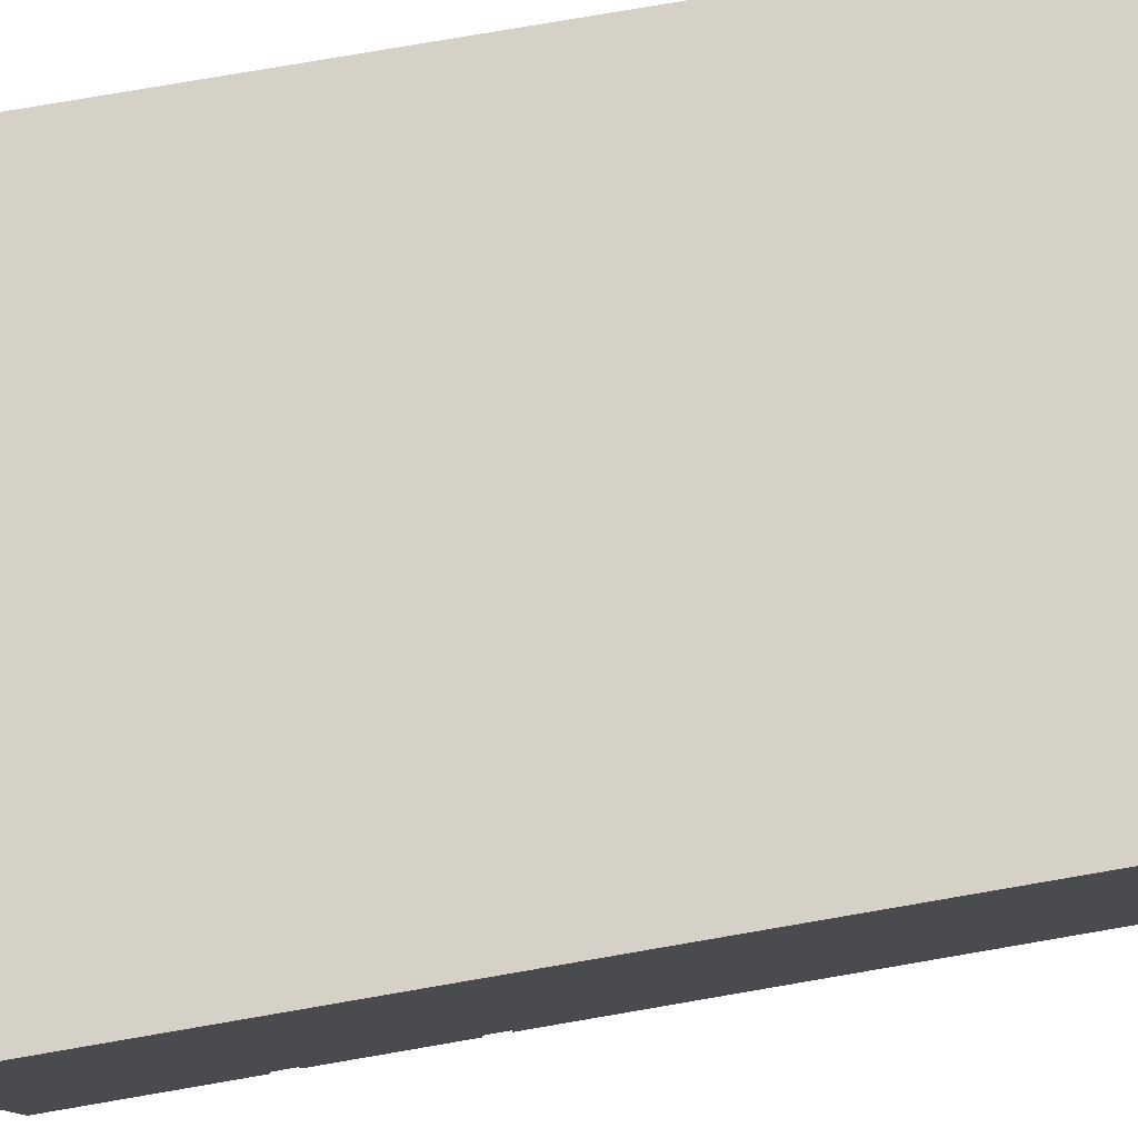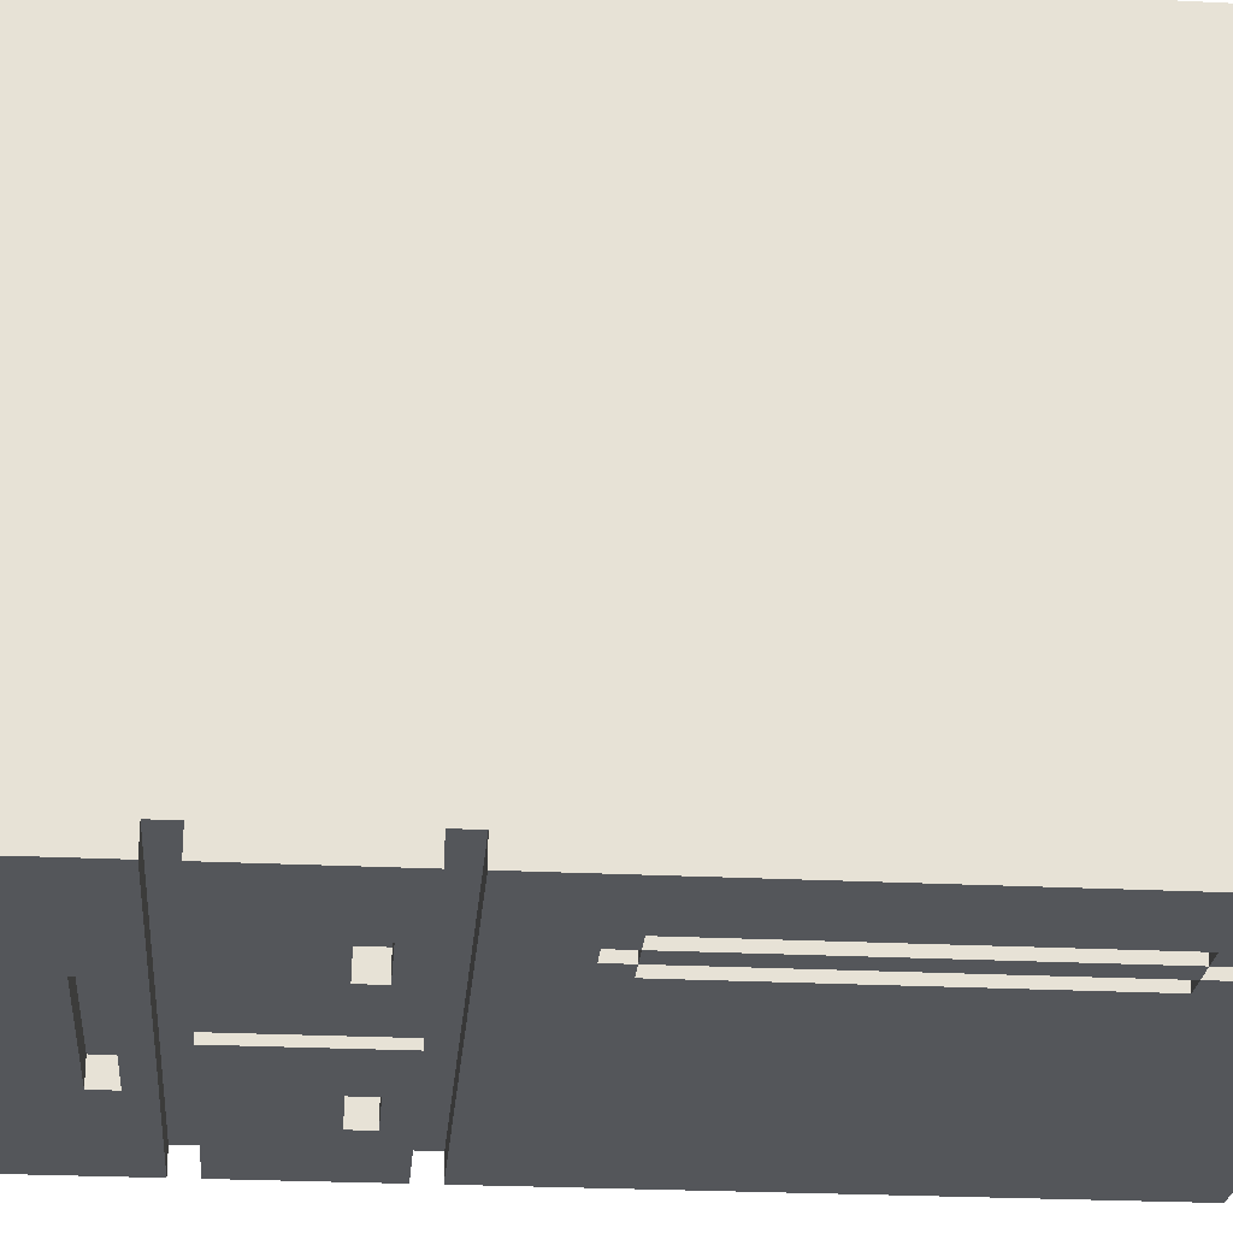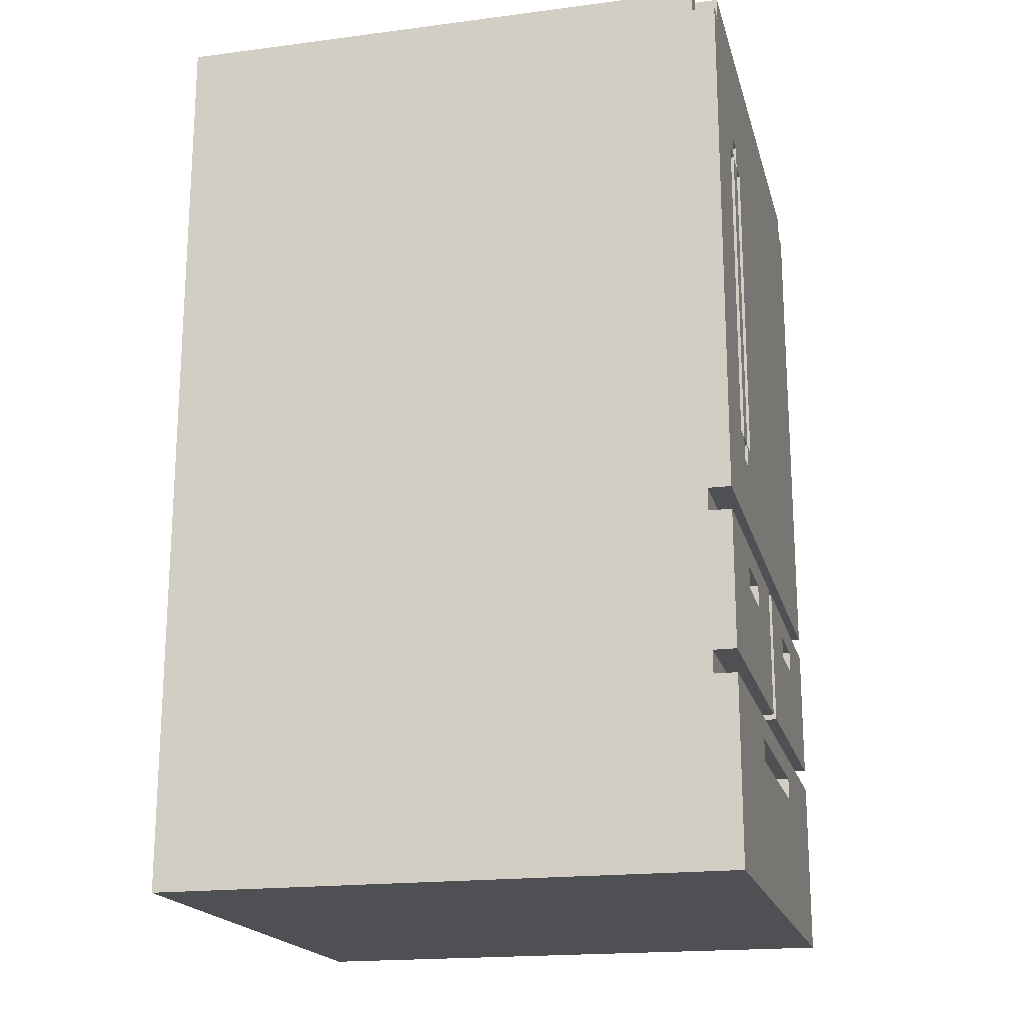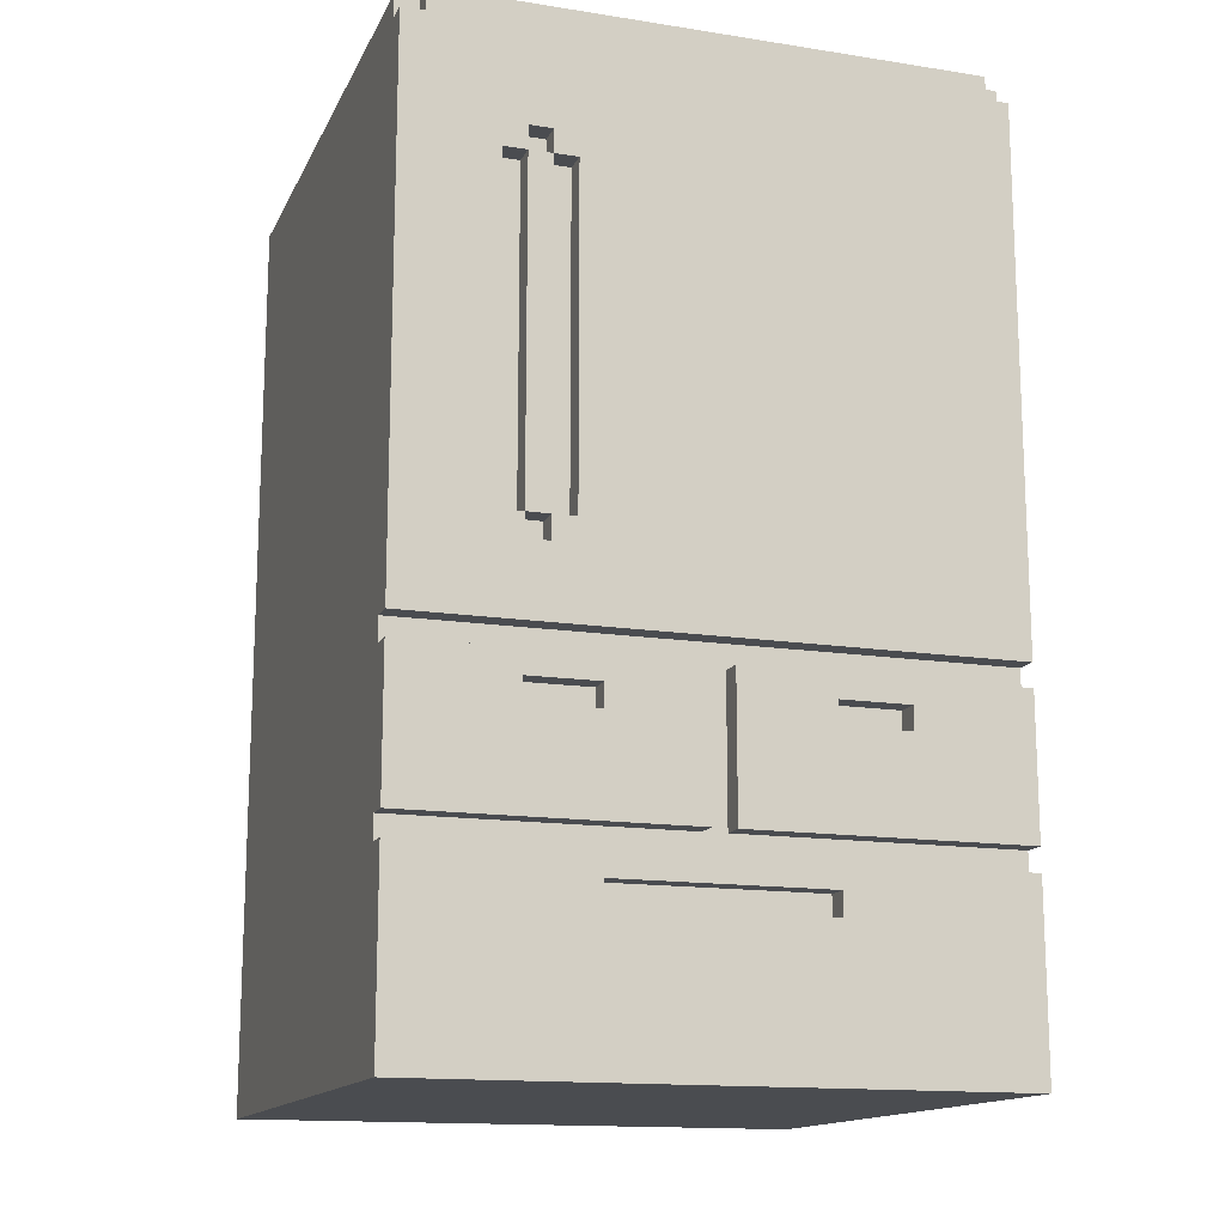
<metadata>
{"format":"obj","ext":"obj","renderer":"f3d","projection":"perspective","resolution":1024,"background":"white","views":[{"elev":79.1,"azim":80.3,"up":"+Z"},{"elev":-25.3,"azim":85.3,"up":"+Z"},{"elev":-18.8,"azim":103.8,"up":"+Y"},{"elev":-14.7,"azim":161.4,"up":"+Y"}]}
</metadata>
<code>
o
v 1.3 3.7 -1.3
v 1.3 1.4 -1.3
v 1.3 1.3 -1.3
v 1.3 0.7 -1.3
v 1.3 0.6 -1.3
v 1.3 -0.2 -1.3
v 1.3 3.8 -1.2
v 1.3 3.7 -1.2
v 1.3 1.4 -1.2
v 1.3 1.3 -1.2
v 1.3 0.7 -1.2
v 1.3 0.6 -1.2
v 1.3 -0.1 -1.2
v 1.3 3.7 1.1
v 1.3 1.4 1.1
v 1.3 1.3 1.1
v 1.3 0.7 1.1
v 1.3 0.6 1.1
v 1.3 -0.1 1.1
v 1.3 3.8 1.2
v 1.3 -0.2 1.2
v 1.2 3.8 -1.3
v 1.2 3.7 -1.3
v 1.2 3.8 -1.2
v 1.2 3.7 -1.2
v 0.8 3.2 -1.3
v 0.8 1.8 -1.3
v 0.8 3.2 -1.2
v 0.8 1.8 -1.2
v 0.7 3.3 -1.3
v 0.7 3.2 -1.3
v 0.7 1.8 -1.3
v 0.7 1.7 -1.3
v 0.7 3.3 -1.2
v 0.7 3.2 -1.2
v 0.7 1.8 -1.2
v 0.7 1.7 -1.2
v 0.6 3.2 -1.3
v 0.6 1.8 -1.3
v 0.6 3.2 -1.2
v 0.6 1.8 -1.2
v 0.5 1.2 -1.3
v 0.5 1.1 -1.3
v 0.5 1.2 -1.2
v 0.5 1.1 -1.2
v 1.192e-07 1.3 -1.3
v 1.192e-07 0.7 -1.3
v 1.192e-07 1.3 -1.2
v 1.192e-07 0.7 -1.2
v -0.4 0.5 -1.3
v -0.4 0.4 -1.3
v -0.4 0.5 -1.2
v -0.4 0.4 -1.2
v -0.7 1.2 -1.3
v -0.7 1.1 -1.3
v -0.7 1.2 -1.2
v -0.7 1.1 -1.2
v 0.9 3.2 -1.3
v 0.9 1.8 -1.3
v 0.9 3.2 -1.2
v 0.9 1.8 -1.2
v 0.8 3.3 -1.3
v 0.8 3.2 -1.3
v 0.8 1.8 -1.3
v 0.8 1.7 -1.3
v 0.8 1.2 -1.3
v 0.8 1.1 -1.3
v 0.8 3.3 -1.2
v 0.8 3.2 -1.2
v 0.8 1.8 -1.2
v 0.8 1.7 -1.2
v 0.8 1.2 -1.2
v 0.8 1.1 -1.2
v 0.7 3.2 -1.3
v 0.7 1.8 -1.3
v 0.7 3.2 -1.2
v 0.7 1.8 -1.2
v 0.5 0.5 -1.3
v 0.5 0.4 -1.3
v 0.5 0.5 -1.2
v 0.5 0.4 -1.2
v 0.1 1.3 -1.3
v 0.1 0.7 -1.3
v 0.1 1.3 -1.2
v 0.1 0.7 -1.2
v -0.4 1.2 -1.3
v -0.4 1.1 -1.3
v -0.4 1.2 -1.2
v -0.4 1.1 -1.2
v -1.1 3.8 -1.3
v -1.1 3.7 -1.3
v -1.1 3.8 -1.2
v -1.1 3.7 -1.2
v -1.2 3.7 -1.3
v -1.2 1.4 -1.3
v -1.2 1.3 -1.3
v -1.2 0.7 -1.3
v -1.2 0.6 -1.3
v -1.2 -0.2 -1.3
v -1.2 3.8 -1.2
v -1.2 3.7 -1.2
v -1.2 1.4 -1.2
v -1.2 1.3 -1.2
v -1.2 0.7 -1.2
v -1.2 0.6 -1.2
v -1.2 -0.1 -1.2
v -1.2 3.7 1.1
v -1.2 1.4 1.1
v -1.2 1.3 1.1
v -1.2 0.7 1.1
v -1.2 0.6 1.1
v -1.2 -0.1 1.1
v -1.2 3.8 1.2
v -1.2 -0.2 1.2
v 1.3 3.8 -1.2
v 1.3 3.8 1.2
v 1.2 3.8 -1.3
v 1.2 3.8 -1.2
v 1.2 3.8 1.1
v -1.1 3.8 -1.3
v -1.1 3.8 -1.2
v -1.1 3.8 1.1
v -1.2 3.8 -1.2
v -1.2 3.8 1.2
v 1.3 3.7 -1.3
v 1.3 3.7 -1.2
v 1.2 3.7 -1.3
v 1.2 3.7 -1.2
v -1.1 3.7 -1.3
v -1.1 3.7 -1.2
v -1.2 3.7 -1.3
v -1.2 3.7 -1.2
v 0.8 3.2 -1.3
v 0.8 3.2 -1.2
v 0.7 3.2 -1.3
v 0.7 3.2 -1.2
v 0.9 1.8 -1.3
v 0.9 1.8 -1.2
v 0.8 1.8 -1.3
v 0.8 1.8 -1.2
v 0.7 1.8 -1.3
v 0.7 1.8 -1.2
v 0.6 1.8 -1.3
v 0.6 1.8 -1.2
v 0.8 1.7 -1.3
v 0.8 1.7 -1.2
v 0.7 1.7 -1.3
v 0.7 1.7 -1.2
v 1.3 1.3 -1.3
v 1.3 1.3 -1.2
v 1.2 1.3 -1.3
v 1.2 1.3 -1.2
v 0.9 1.3 -1.3
v 0.9 1.3 -1.2
v 0.4 1.3 -1.3
v 0.4 1.3 -1.2
v 0.1 1.3 -1.3
v 0.1 1.3 -1.2
v 1.192e-07 1.3 -1.3
v 1.192e-07 1.3 -1.2
v -0.3 1.3 -1.3
v -0.3 1.3 -1.2
v -0.8 1.3 -1.3
v -0.8 1.3 -1.2
v -1.1 1.3 -1.3
v -1.1 1.3 -1.2
v -1.2 1.3 -1.3
v -1.2 1.3 -1.2
v 0.8 1.1 -1.3
v 0.8 1.1 -1.2
v 0.5 1.1 -1.3
v 0.5 1.1 -1.2
v -0.4 1.1 -1.3
v -0.4 1.1 -1.2
v -0.7 1.1 -1.3
v -0.7 1.1 -1.2
v 1.3 0.6 -1.3
v 1.3 0.6 -1.2
v 1.2 0.6 -1.3
v 1.2 0.6 -1.2
v 0.6 0.6 -1.3
v 0.6 0.6 -1.2
v -0.5 0.6 -1.3
v -0.5 0.6 -1.2
v -1.1 0.6 -1.3
v -1.1 0.6 -1.2
v -1.2 0.6 -1.3
v -1.2 0.6 -1.2
v 0.5 0.4 -1.3
v 0.5 0.4 -1.2
v -0.4 0.4 -1.3
v -0.4 0.4 -1.2
v 0.8 3.3 -1.3
v 0.8 3.3 -1.2
v 0.7 3.3 -1.3
v 0.7 3.3 -1.2
v 0.9 3.2 -1.3
v 0.9 3.2 -1.2
v 0.8 3.2 -1.3
v 0.8 3.2 -1.2
v 0.7 3.2 -1.3
v 0.7 3.2 -1.2
v 0.6 3.2 -1.3
v 0.6 3.2 -1.2
v 0.8 1.8 -1.3
v 0.8 1.8 -1.2
v 0.7 1.8 -1.3
v 0.7 1.8 -1.2
v 1.3 1.4 -1.3
v 1.3 1.4 -1.2
v 1.2 1.4 -1.3
v 1.2 1.4 -1.2
v -1.1 1.4 -1.3
v -1.1 1.4 -1.2
v -1.2 1.4 -1.3
v -1.2 1.4 -1.2
v 0.8 1.2 -1.3
v 0.8 1.2 -1.2
v 0.5 1.2 -1.3
v 0.5 1.2 -1.2
v -0.4 1.2 -1.3
v -0.4 1.2 -1.2
v -0.7 1.2 -1.3
v -0.7 1.2 -1.2
v 1.3 0.7 -1.3
v 1.3 0.7 -1.2
v 1.2 0.7 -1.3
v 1.2 0.7 -1.2
v 0.1 0.7 -1.3
v 0.1 0.7 -1.2
v 1.192e-07 0.7 -1.3
v 1.192e-07 0.7 -1.2
v -1.1 0.7 -1.3
v -1.1 0.7 -1.2
v -1.2 0.7 -1.3
v -1.2 0.7 -1.2
v 0.5 0.5 -1.3
v 0.5 0.5 -1.2
v -0.4 0.5 -1.3
v -0.4 0.5 -1.2
v 1.3 -0.2 -1.3
v 1.3 -0.2 1.2
v -1.2 -0.2 -1.3
v -1.2 -0.2 1.2
v 1.2 3.8 -1.3
v -1.1 3.8 -1.3
v 1.3 3.7 -1.3
v 1.2 3.7 -1.3
v -1.1 3.7 -1.3
v -1.2 3.7 -1.3
v 0.8 3.3 -1.3
v 0.7 3.3 -1.3
v 0.9 3.2 -1.3
v 0.8 3.2 -1.3
v 0.7 3.2 -1.3
v 0.6 3.2 -1.3
v 0.9 1.8 -1.3
v 0.8 1.8 -1.3
v 0.7 1.8 -1.3
v 0.6 1.8 -1.3
v 0.8 1.7 -1.3
v 0.7 1.7 -1.3
v 1.3 1.4 -1.3
v 1.2 1.4 -1.3
v -1.1 1.4 -1.3
v -1.2 1.4 -1.3
v 1.3 1.3 -1.3
v 1.2 1.3 -1.3
v 0.9 1.3 -1.3
v 0.4 1.3 -1.3
v 0.1 1.3 -1.3
v 1.192e-07 1.3 -1.3
v -0.3 1.3 -1.3
v -0.8 1.3 -1.3
v -1.1 1.3 -1.3
v -1.2 1.3 -1.3
v 0.8 1.2 -1.3
v 0.5 1.2 -1.3
v -0.4 1.2 -1.3
v -0.7 1.2 -1.3
v 0.9 1.1 -1.3
v 0.8 1.1 -1.3
v 0.5 1.1 -1.3
v 0.4 1.1 -1.3
v -0.3 1.1 -1.3
v -0.4 1.1 -1.3
v -0.7 1.1 -1.3
v -0.8 1.1 -1.3
v 0.8 1 -1.3
v 0.5 1 -1.3
v -0.4 1 -1.3
v -0.7 1 -1.3
v 1.3 0.7 -1.3
v 1.2 0.7 -1.3
v 0.1 0.7 -1.3
v 1.192e-07 0.7 -1.3
v -1.1 0.7 -1.3
v -1.2 0.7 -1.3
v 1.3 0.6 -1.3
v 1.2 0.6 -1.3
v 0.6 0.6 -1.3
v -0.5 0.6 -1.3
v -1.1 0.6 -1.3
v -1.2 0.6 -1.3
v 0.5 0.5 -1.3
v -0.4 0.5 -1.3
v 0.6 0.4 -1.3
v 0.5 0.4 -1.3
v -0.4 0.4 -1.3
v -0.5 0.4 -1.3
v 0.5 0.3 -1.3
v -0.4 0.3 -1.3
v 1.2 -0.1 -1.3
v -1.1 -0.1 -1.3
v 1.3 -0.2 -1.3
v -1.2 -0.2 -1.3
v 1.3 3.8 -1.2
v 1.2 3.8 -1.2
v -1.1 3.8 -1.2
v -1.2 3.8 -1.2
v 1.3 3.7 -1.2
v 1.2 3.7 -1.2
v -1.1 3.7 -1.2
v -1.2 3.7 -1.2
v 0.8 3.3 -1.2
v 0.7 3.3 -1.2
v 0.9 3.2 -1.2
v 0.8 3.2 -1.2
v 0.7 3.2 -1.2
v 0.6 3.2 -1.2
v 0.9 1.8 -1.2
v 0.8 1.8 -1.2
v 0.7 1.8 -1.2
v 0.6 1.8 -1.2
v 0.8 1.7 -1.2
v 0.7 1.7 -1.2
v 1.3 1.4 -1.2
v 1.2 1.4 -1.2
v -1.1 1.4 -1.2
v -1.2 1.4 -1.2
v 1.3 1.3 -1.2
v 1.2 1.3 -1.2
v 0.9 1.3 -1.2
v 0.4 1.3 -1.2
v 0.1 1.3 -1.2
v 1.192e-07 1.3 -1.2
v -0.3 1.3 -1.2
v -0.8 1.3 -1.2
v -1.1 1.3 -1.2
v -1.2 1.3 -1.2
v 0.8 1.2 -1.2
v 0.5 1.2 -1.2
v -0.4 1.2 -1.2
v -0.7 1.2 -1.2
v 0.8 1.1 -1.2
v 0.5 1.1 -1.2
v -0.4 1.1 -1.2
v -0.7 1.1 -1.2
v 1.3 0.7 -1.2
v 1.2 0.7 -1.2
v 0.1 0.7 -1.2
v 1.192e-07 0.7 -1.2
v -1.1 0.7 -1.2
v -1.2 0.7 -1.2
v 1.3 0.6 -1.2
v 1.2 0.6 -1.2
v 0.6 0.6 -1.2
v -0.5 0.6 -1.2
v -1.1 0.6 -1.2
v -1.2 0.6 -1.2
v 0.5 0.5 -1.2
v -0.4 0.5 -1.2
v 0.5 0.4 -1.2
v -0.4 0.4 -1.2
v 1.3 3.8 1.2
v -1.2 3.8 1.2
v 1.2 3.7 1.2
v -1.1 3.7 1.2
v 1.2 1.4 1.2
v -1.1 1.4 1.2
v 1.2 1.3 1.2
v 0.1 1.3 1.2
v 1.192e-07 1.3 1.2
v -1.1 1.3 1.2
v 1.2 0.7 1.2
v 0.1 0.7 1.2
v 1.192e-07 0.7 1.2
v -1.1 0.7 1.2
v 1.2 0.6 1.2
v -1.1 0.6 1.2
v 1.2 -0.1 1.2
v -1.1 -0.1 1.2
v 1.3 -0.2 1.2
v -1.2 -0.2 1.2
f 8 2 1
f 9 2 8
f 10 4 3
f 11 4 10
f 12 6 5
f 13 6 12
f 14 9 8
f 14 8 7
f 15 10 9
f 15 9 14
f 16 11 10
f 16 10 15
f 17 12 11
f 17 11 16
f 18 13 12
f 18 12 17
f 19 6 13
f 19 13 18
f 20 15 14
f 20 18 17
f 20 19 18
f 20 16 15
f 20 17 16
f 20 14 7
f 21 6 19
f 21 19 20
f 24 23 22
f 25 23 24
f 28 27 26
f 29 27 28
f 34 31 30
f 35 31 34
f 36 33 32
f 37 33 36
f 40 39 38
f 41 39 40
f 44 43 42
f 45 43 44
f 48 47 46
f 49 47 48
f 52 51 50
f 53 51 52
f 56 55 54
f 57 55 56
f 58 59 60
f 60 59 61
f 62 63 68
f 68 63 69
f 64 65 70
f 70 65 71
f 66 67 72
f 72 67 73
f 74 75 76
f 76 75 77
f 78 79 80
f 80 79 81
f 82 83 84
f 84 83 85
f 86 87 88
f 88 87 89
f 90 91 92
f 92 91 93
f 94 95 101
f 101 95 102
f 96 97 103
f 103 97 104
f 98 99 105
f 105 99 106
f 101 102 107
f 100 101 107
f 102 103 108
f 107 102 108
f 103 104 109
f 108 103 109
f 104 105 110
f 109 104 110
f 105 106 111
f 110 105 111
f 106 99 112
f 111 106 112
f 107 108 113
f 110 111 113
f 111 112 113
f 108 109 113
f 109 110 113
f 100 107 113
f 112 99 114
f 113 112 114
f 118 116 115
f 119 116 118
f 120 118 117
f 121 119 118
f 121 118 120
f 122 116 119
f 122 119 121
f 123 122 121
f 124 116 122
f 124 122 123
f 127 126 125
f 128 126 127
f 131 130 129
f 132 130 131
f 135 134 133
f 136 134 135
f 139 138 137
f 140 138 139
f 143 142 141
f 144 142 143
f 147 146 145
f 148 146 147
f 151 150 149
f 152 150 151
f 153 152 151
f 154 152 153
f 155 154 153
f 156 154 155
f 157 156 155
f 158 156 157
f 161 160 159
f 162 160 161
f 163 162 161
f 164 162 163
f 165 164 163
f 166 164 165
f 167 166 165
f 168 166 167
f 171 170 169
f 172 170 171
f 175 174 173
f 176 174 175
f 179 178 177
f 180 178 179
f 181 180 179
f 182 180 181
f 183 182 181
f 184 182 183
f 185 184 183
f 186 184 185
f 187 186 185
f 188 186 187
f 191 190 189
f 192 190 191
f 193 194 195
f 195 194 196
f 197 198 199
f 199 198 200
f 201 202 203
f 203 202 204
f 205 206 207
f 207 206 208
f 209 210 211
f 211 210 212
f 211 212 213
f 213 212 214
f 213 214 215
f 215 214 216
f 217 218 219
f 219 218 220
f 221 222 223
f 223 222 224
f 225 226 227
f 227 226 228
f 227 228 229
f 229 228 230
f 231 232 233
f 233 232 234
f 233 234 235
f 235 234 236
f 237 238 239
f 239 238 240
f 241 242 243
f 243 242 244
f 248 246 245
f 249 246 248
f 251 249 248
f 252 249 251
f 253 251 248
f 254 251 253
f 255 249 252
f 256 249 255
f 257 253 248
f 258 255 254
f 259 255 258
f 260 249 256
f 261 258 257
f 262 260 259
f 263 248 247
f 264 262 261
f 264 248 263
f 264 261 257
f 264 257 248
f 265 250 249
f 265 262 264
f 265 260 262
f 265 249 260
f 266 250 265
f 277 270 269
f 278 270 277
f 279 274 273
f 280 274 279
f 281 269 268
f 281 277 269
f 282 277 281
f 283 270 278
f 284 271 270
f 284 270 283
f 285 273 272
f 285 279 273
f 286 279 285
f 287 274 280
f 288 275 274
f 288 274 287
f 289 283 282
f 289 282 281
f 290 284 283
f 290 283 289
f 291 286 285
f 291 287 286
f 292 288 287
f 292 287 291
f 293 268 267
f 294 290 289
f 294 268 293
f 294 289 281
f 294 281 268
f 295 284 290
f 295 290 294
f 295 271 284
f 296 285 272
f 296 291 285
f 296 292 291
f 297 288 292
f 297 292 296
f 297 276 275
f 297 275 288
f 298 276 297
f 305 302 301
f 306 302 305
f 307 301 300
f 307 305 301
f 308 305 307
f 309 302 306
f 310 303 302
f 310 302 309
f 311 308 307
f 311 309 308
f 312 310 309
f 312 309 311
f 313 300 299
f 313 311 307
f 313 312 311
f 313 307 300
f 314 310 312
f 314 312 313
f 314 303 310
f 314 304 303
f 315 313 299
f 315 314 313
f 316 304 314
f 316 314 315
f 321 318 317
f 322 318 321
f 323 320 319
f 324 320 323
f 328 326 325
f 329 326 328
f 331 328 327
f 332 328 331
f 333 330 329
f 334 330 333
f 335 333 332
f 336 333 335
f 341 338 337
f 341 340 339
f 341 339 338
f 342 340 341
f 343 340 342
f 344 340 343
f 345 340 344
f 346 340 345
f 347 340 346
f 348 340 347
f 349 340 348
f 350 340 349
f 355 352 351
f 356 352 355
f 357 354 353
f 358 354 357
f 361 346 345
f 362 346 361
f 365 360 359
f 365 364 363
f 365 363 362
f 365 361 360
f 365 362 361
f 366 364 365
f 367 364 366
f 368 364 367
f 369 364 368
f 370 364 369
f 373 372 371
f 374 372 373
f 375 376 377
f 377 376 378
f 375 377 379
f 377 378 379
f 378 376 380
f 379 378 380
f 375 379 381
f 379 380 381
f 381 380 382
f 382 380 383
f 380 376 384
f 383 380 384
f 375 381 385
f 381 382 385
f 382 383 386
f 385 382 386
f 383 384 387
f 386 383 387
f 384 376 388
f 387 384 388
f 375 385 389
f 386 387 389
f 387 388 389
f 385 386 389
f 388 376 390
f 389 388 390
f 375 389 391
f 389 390 391
f 390 376 392
f 391 390 392
f 375 391 393
f 391 392 393
f 392 376 394
f 393 392 394

</code>
